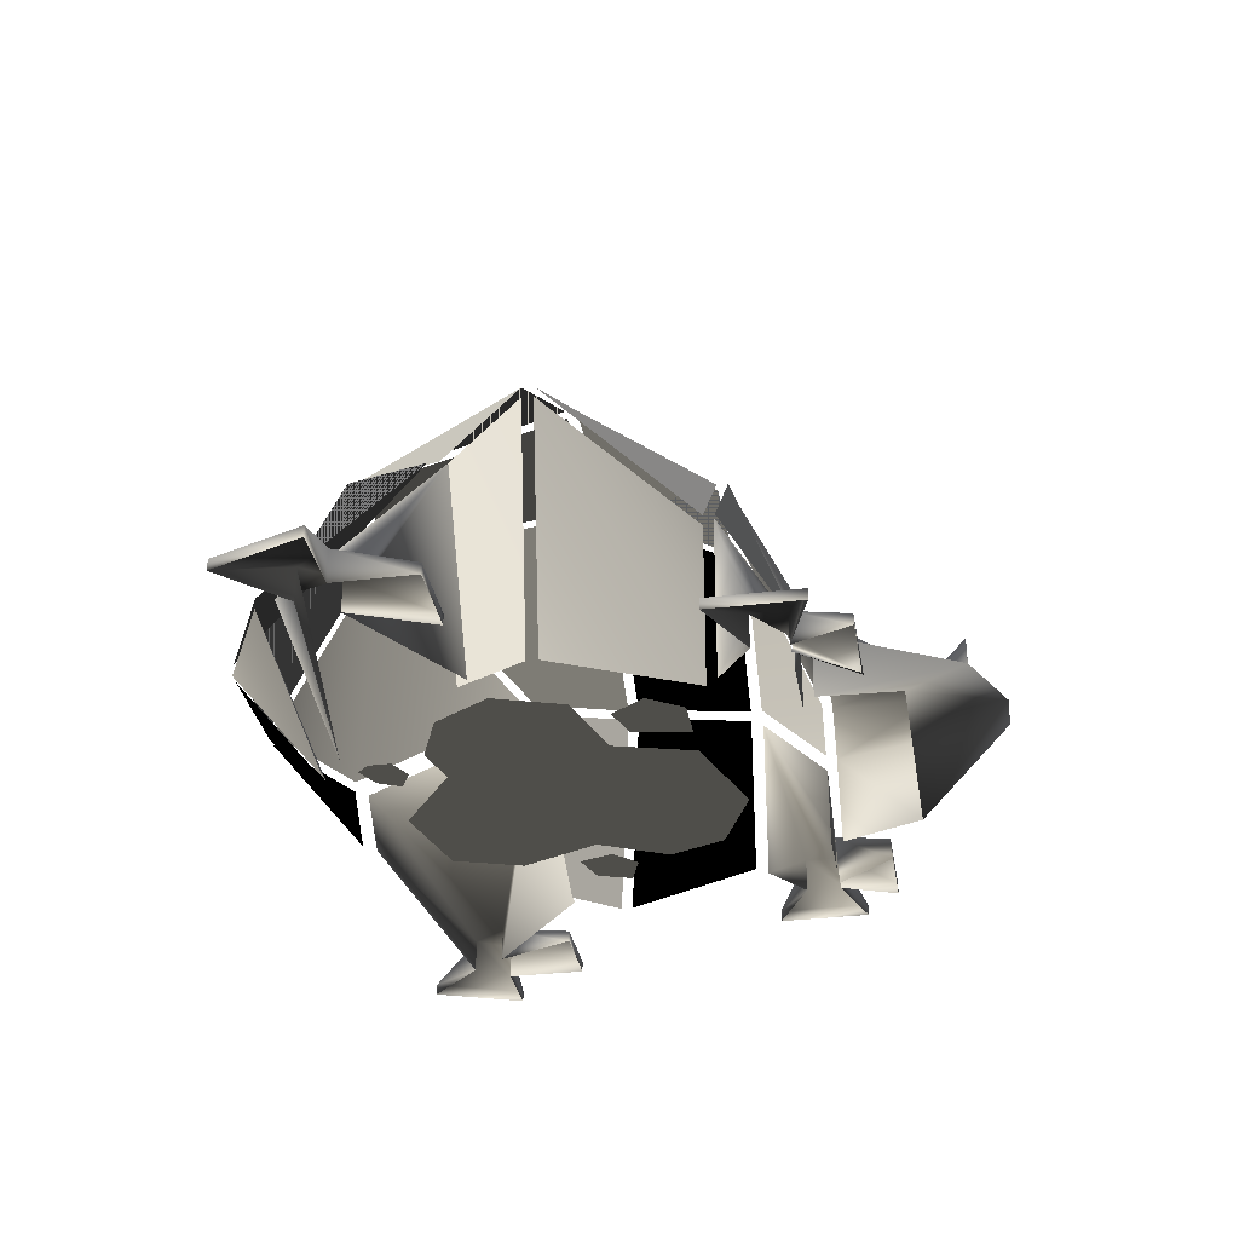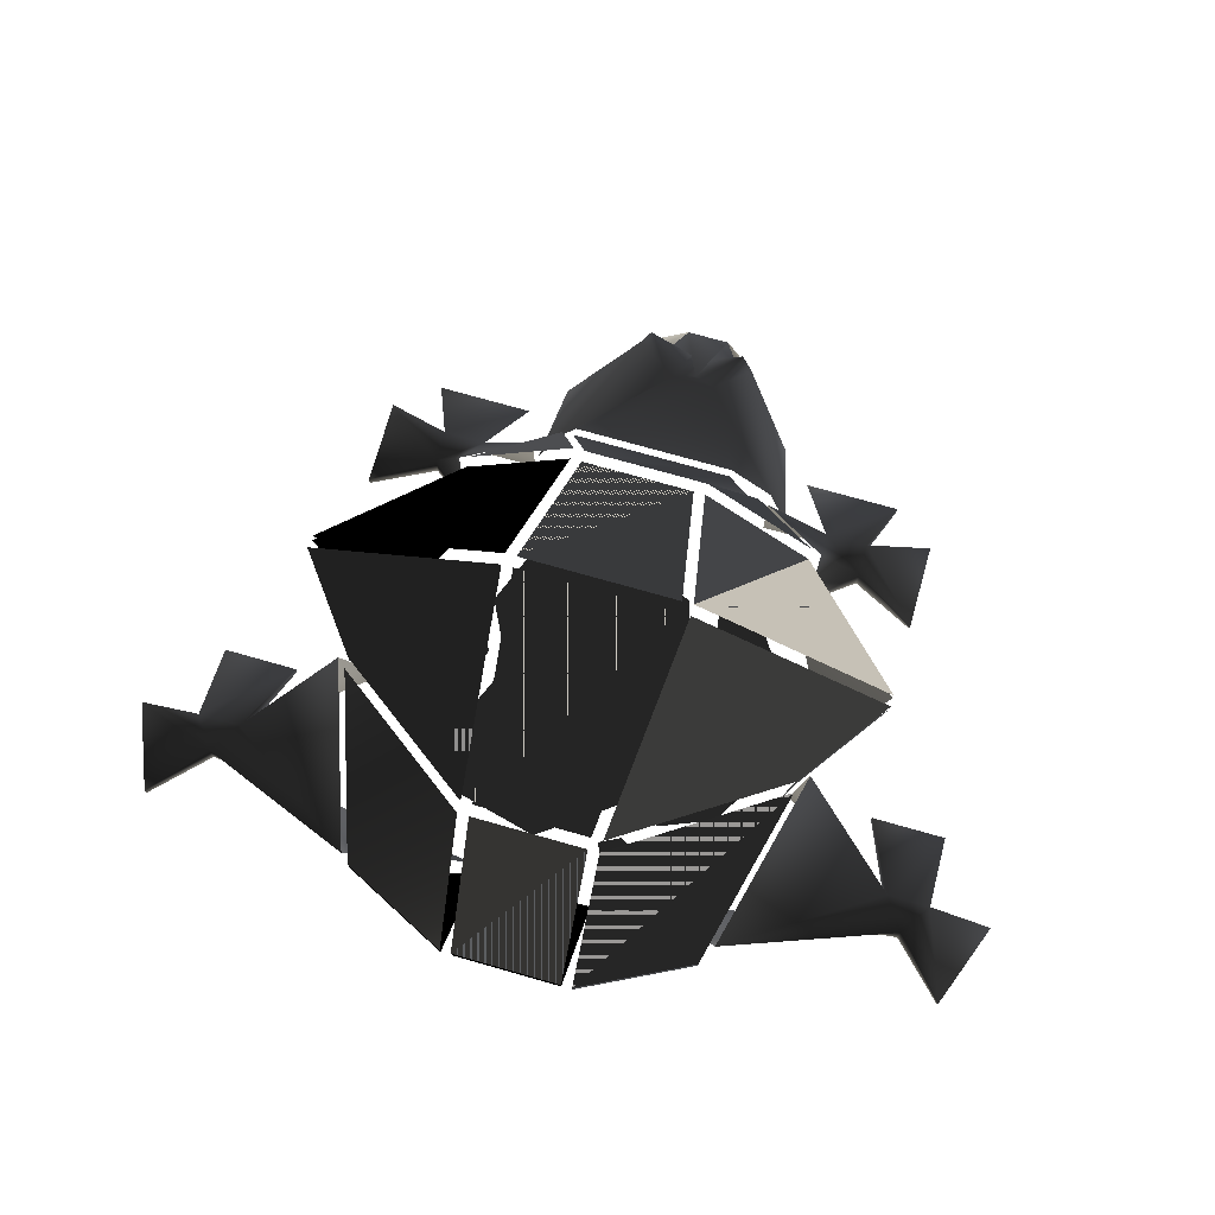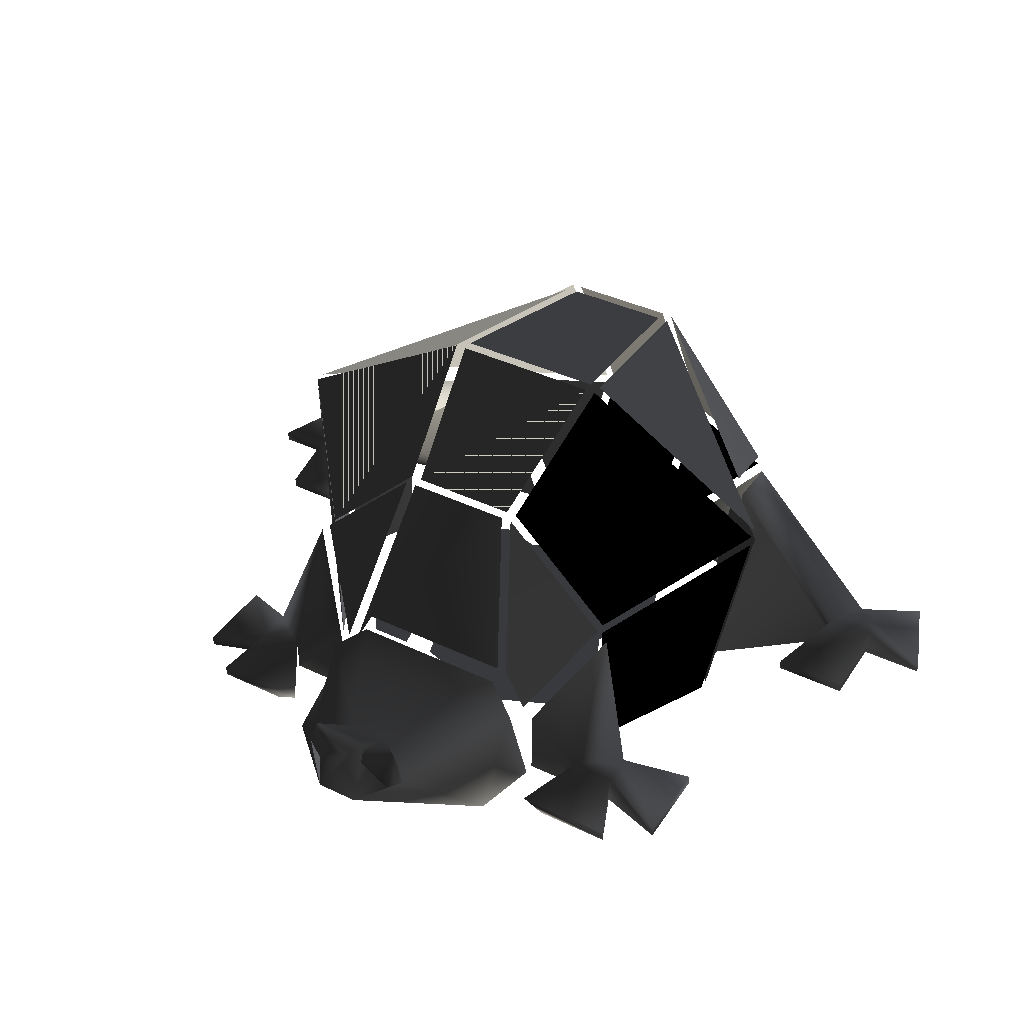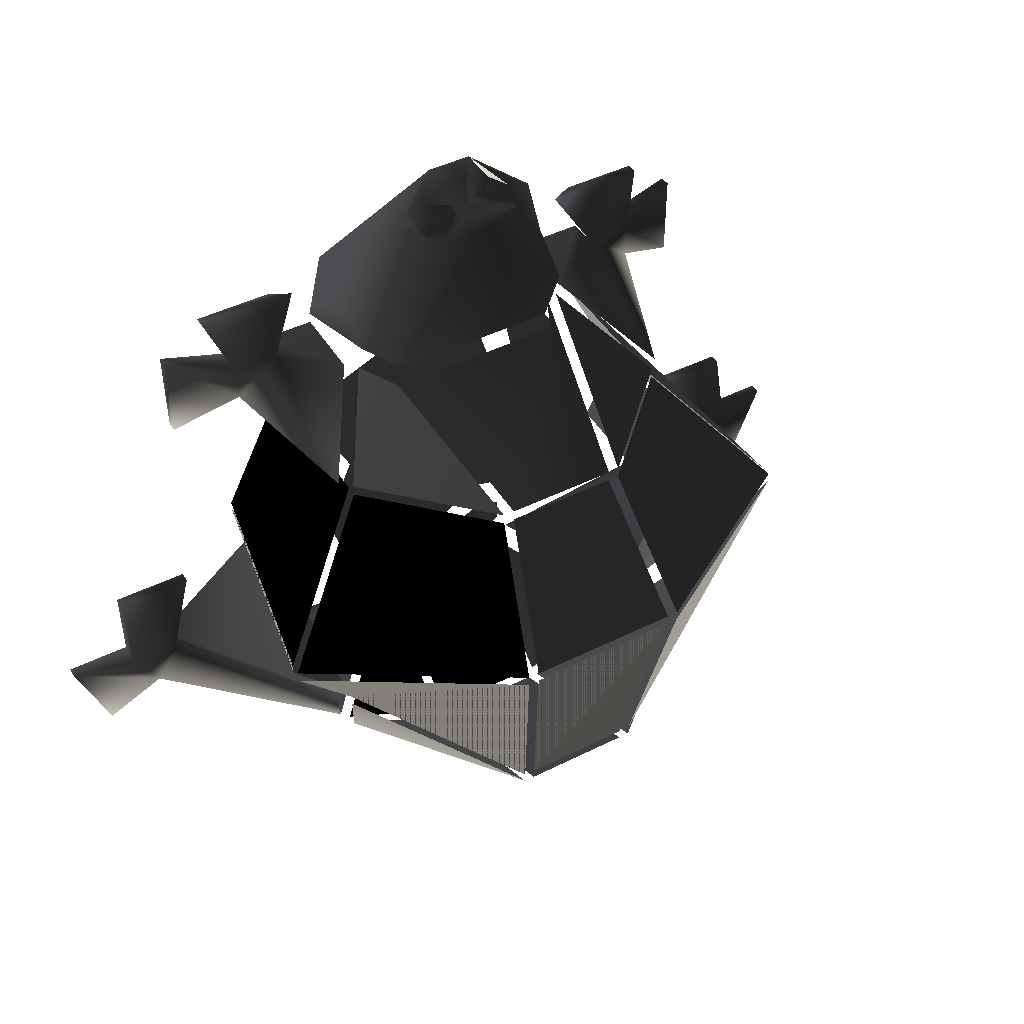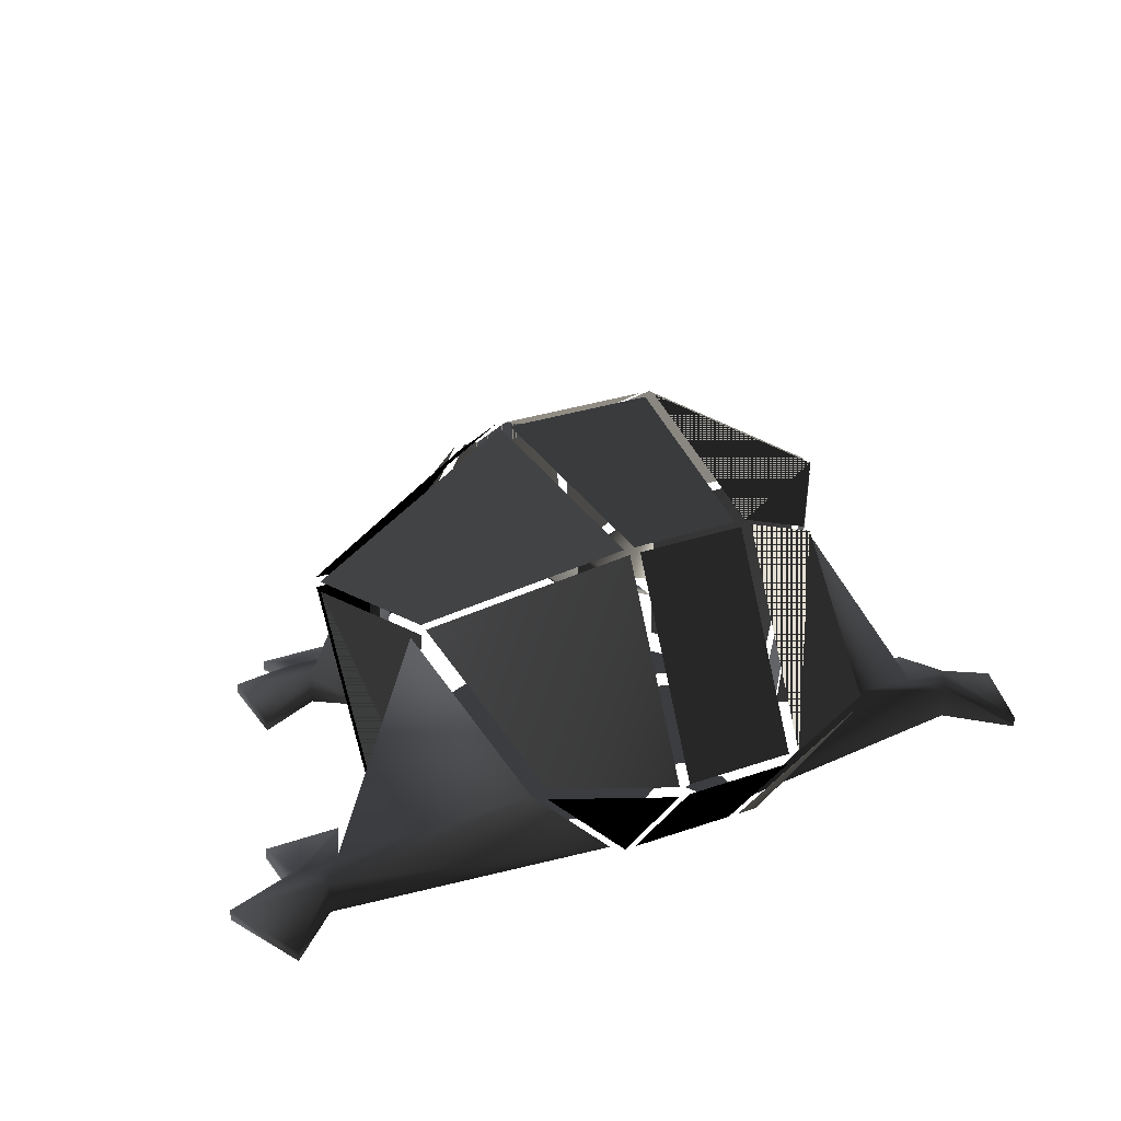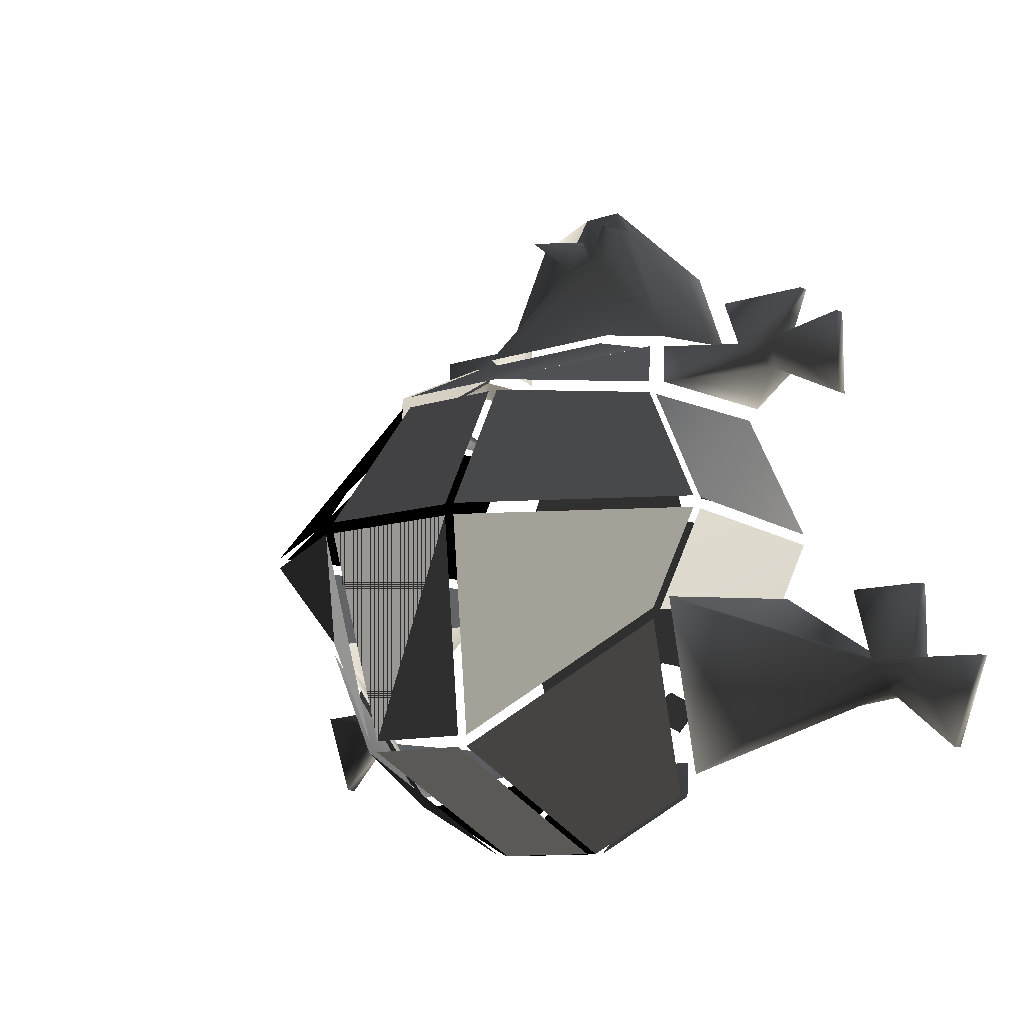
<metadata>
{"format":"obj","ext":"obj","renderer":"f3d","projection":"perspective","resolution":1024,"background":"white","views":[{"elev":-32.2,"azim":-80.4,"up":"+Y"},{"elev":74.1,"azim":-164.2,"up":"+Y"},{"elev":40.1,"azim":30.4,"up":"+Y"},{"elev":45.4,"azim":150.0,"up":"+Z"},{"elev":27.9,"azim":151.8,"up":"+Y"},{"elev":-10.4,"azim":-138.9,"up":"+Z"}]}
</metadata>
<code>
o 3446
v -2 6 32
v 0 7 31
v -4 7 31
v -6 9 34
v -3 6 34
v -4 4 37
v 0 4 37
v 2 4 34
v -1 6 34
v 3 9 34
v 4 6 34
v 9 7 22
v 7 11 22
v -8 11 22
v -12 7 22
v -7 6 34
v -6 4 34
v 10 1 29
v -12 1 29
v -14 0 22
v 11 0 22
v 26 1 15
v 26 0 15
v 20 0 18
v 20 3 18
v 26 1 23
v 26 0 23
v 20 3 21
v 20 0 21
v 22 1 26
v 22 0 26
v 13 1 26
v 15 0 26
v 16 3 21
v 19 0 21
v 16 15 15
v 11 7 21
v 16 0 21
v 11 0 21
v 16 0 15
v 37 1 -20
v 37 0 -20
v 32 0 -15
v 32 3 -15
v 40 1 -12
v 40 0 -12
v 34 3 -12
v 34 0 -12
v 34 1 -5
v 34 0 -5
v 27 1 -5
v 27 0 -5
v 30 3 -12
v 30 0 -12
v 20 20 -7
v 19 0 -3
v 16 11 -22
v 6 0 -18
v -22 3 18
v -22 0 18
v -28 0 15
v -28 1 15
v -22 3 21
v -18 3 21
v -18 15 15
v -18 0 15
v -22 0 21
v -28 1 23
v -28 0 23
v -24 0 26
v -24 1 26
v -15 1 26
v -21 0 21
v -17 0 26
v -12 7 21
v -18 0 21
v -12 0 21
v -34 3 -14
v -34 0 -14
v -39 0 -19
v -39 1 -19
v -36 3 -11
v -32 3 -11
v -18 11 -21
v -10 0 -17
v -36 0 -11
v -42 1 -11
v -42 0 -11
v -36 0 -4
v -36 1 -4
v -29 1 -4
v -32 0 -11
v -22 20 -6
v -29 0 -4
v -21 0 -4
v 5 0 -19
v 15 11 -23
v 5 11 -28
v -6 0 -19
v 4 0 -19
v -6 11 -28
v 4 11 -28
v -7 30 -19
v -21 21 -8
v -7 12 -28
v -17 12 -23
v -6 12 -28
v 4 12 -28
v -6 30 -19
v 4 30 -19
v -9 34 1
v -27 23 1
v -7 30 -18
v -21 21 -7
v 25 23 2
v 15 16 14
v 5 26 14
v 7 34 2
v -17 16 14
v -27 23 2
v -9 34 2
v -7 26 14
v 4 30 -18
v 6 34 1
v -8 34 1
v -6 30 -18
v 5 30 -18
v 19 21 -7
v 7 34 1
v 25 23 1
v 25 22 2
v 21 0 2
v 15 15 14
v 15 0 14
v 6 34 2
v 4 26 14
v -6 26 14
v -8 34 2
v 18 0 -3
v 21 0 1
v 25 22 1
v 19 20 -7
v -18 0 -3
v -16 0 3
v -9 0 5
v -15 0 -8
v -10 0 -10
v -6 0 -9
v 1 0 -14
v 9 0 -12
v 11 0 -6
v 8 0 1
v 11 0 7
v 9 0 12
v 2 0 15
v -7 0 12
v -10 0 12
v -11 0 7
v -14 0 6
v -16 0 9
v -14 0 12
v -5 0 -13
v -6 0 -15
v -8 0 -16
v -9 0 -15
v -9 0 -13
v -7 0 -12
v 15 0 3
v 14 0 0
v 11 0 -1
v 10 0 2
v 12 0 4
v -7 26 15
v -17 16 15
v -11 8 21
v 4 11 -26
v 4 0 -17
v 5 30 -19
v 19 21 -8
v 15 12 -23
v 5 12 -28
v -21 20 -7
v -20 0 -5
v -23 0 1
v -27 22 1
v 8 12 21
v 10 8 21
v 15 16 15
v 5 26 15
v -27 22 2
v -23 0 2
v -17 0 14
v -17 15 14
v -8 12 21
v 4 26 15
v -6 26 15
v -10 8 21
v 7 12 21
v -7 0 -19
v -17 11 -23
v -7 11 -28
v -9 0 -19
f 1 2 3
f 1 3 4
f 1 4 5
f 1 5 6
f 1 6 7
f 1 7 8
f 1 8 9
f 1 9 2
f 2 9 10
f 2 10 11
f 2 11 12
f 2 12 13
f 2 13 3
f 3 13 14
f 3 14 15
f 3 15 16
f 3 16 16
f 3 16 4
f 4 16 5
f 5 16 17
f 5 17 6
f 18 7 6
f 18 6 19
f 19 6 16
f 19 16 20
f 20 16 15
f 18 11 7
f 11 18 12
f 12 18 21
f 10 11 11
f 11 10 8
f 8 10 9
f 22 23 24
f 22 24 25
f 22 25 26
f 22 26 23
f 23 26 27
f 27 26 28
f 27 28 29
f 29 28 30
f 29 30 31
f 31 30 32
f 31 32 33
f 33 32 34
f 33 34 35
f 26 25 28
f 28 25 34
f 28 34 32
f 28 32 30
f 34 25 36
f 34 36 37
f 34 37 38
f 38 37 39
f 25 24 40
f 25 40 36
f 41 42 43
f 41 43 44
f 41 44 45
f 41 45 42
f 42 45 46
f 46 45 47
f 46 47 48
f 48 47 49
f 48 49 50
f 50 49 51
f 50 51 52
f 52 51 53
f 52 53 54
f 54 53 55
f 54 55 56
f 45 44 47
f 47 44 53
f 47 53 51
f 47 51 49
f 53 44 57
f 53 57 55
f 44 43 58
f 44 58 57
f 59 60 61
f 59 61 62
f 59 62 63
f 59 63 64
f 59 64 65
f 59 65 66
f 59 66 60
f 67 63 68
f 67 68 69
f 69 68 62
f 69 62 61
f 63 62 68
f 63 67 70
f 63 70 71
f 63 71 64
f 64 71 72
f 64 72 73
f 73 72 74
f 74 72 71
f 74 71 70
f 75 65 64
f 75 64 76
f 75 76 77
f 78 79 80
f 78 80 81
f 78 81 82
f 78 82 83
f 78 83 84
f 78 84 85
f 78 85 79
f 86 82 87
f 86 87 88
f 88 87 81
f 88 81 80
f 82 81 87
f 82 86 89
f 82 89 90
f 82 90 83
f 83 90 91
f 83 91 92
f 83 92 93
f 83 93 84
f 92 91 94
f 94 91 90
f 94 90 89
f 95 93 92
f 96 97 98
f 96 98 97
f 99 100 101
f 99 101 100
f 100 101 102
f 100 102 101
f 103 104 105
f 103 105 104
f 104 105 106
f 107 108 109
f 107 109 108
f 108 109 110
f 111 112 113
f 111 113 112
f 112 113 114
f 115 116 117
f 115 117 118
f 115 118 117
f 115 117 116
f 119 120 121
f 119 121 120
f 121 119 122
f 123 124 125
f 123 125 124
f 125 123 126
f 127 128 129
f 127 129 128
f 128 129 130
f 131 132 133
f 131 133 132
f 132 133 134
f 132 134 133
f 135 136 137
f 135 137 136
f 137 135 138
f 139 140 141
f 139 141 140
f 141 139 142
f 143 144 145
f 143 145 146
f 146 145 147
f 147 145 148
f 148 145 149
f 149 145 150
f 150 145 151
f 151 145 152
f 152 145 153
f 153 145 154
f 154 145 155
f 155 145 156
f 157 158 159
f 157 159 160
f 157 160 161
f 162 163 164
f 162 164 165
f 162 165 166
f 162 166 167
f 168 169 170
f 168 170 171
f 168 171 172
f 173 174 175
f 176 177 177
f 178 179 180
f 178 180 181
f 182 183 184
f 182 184 185
f 186 187 188
f 186 188 189
f 190 191 192
f 190 192 193
f 194 195 196
f 194 196 197
f 194 198 195
f 199 200 201
f 200 199 202

</code>
